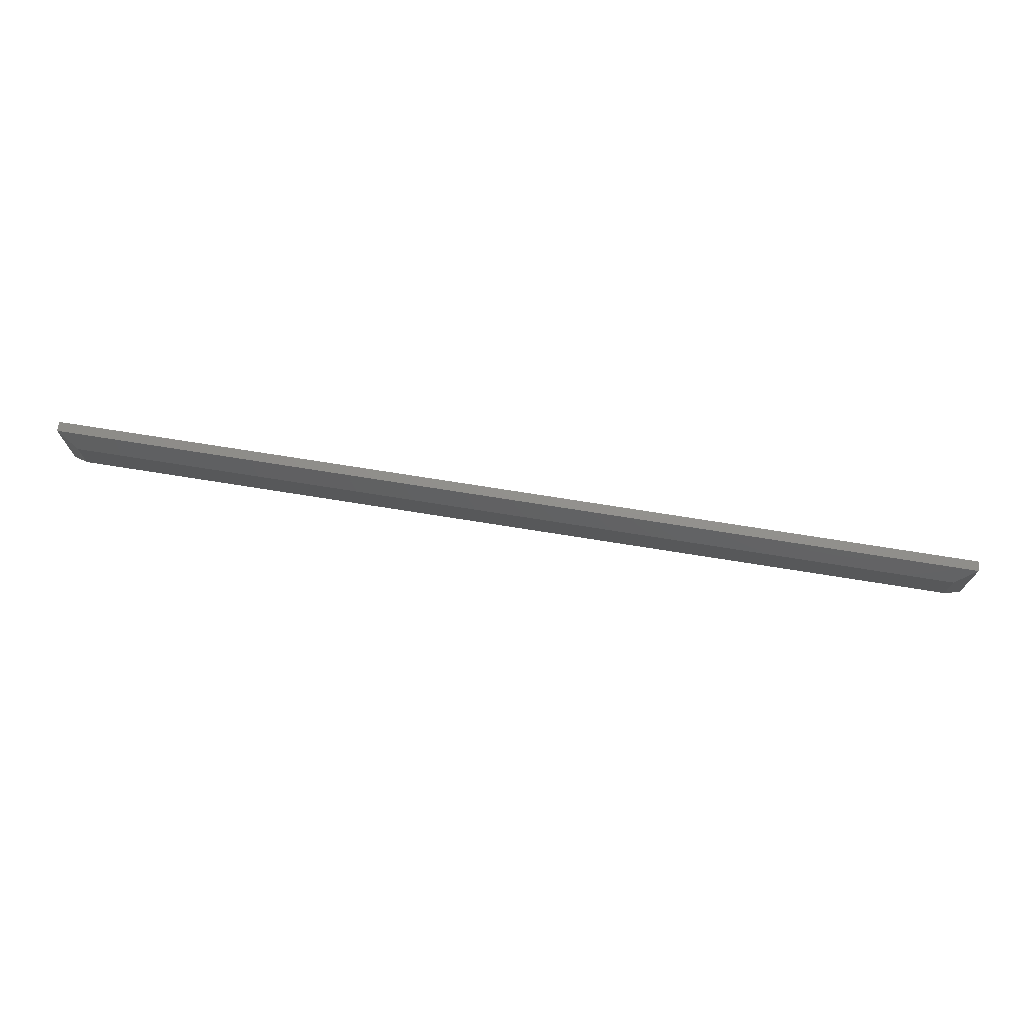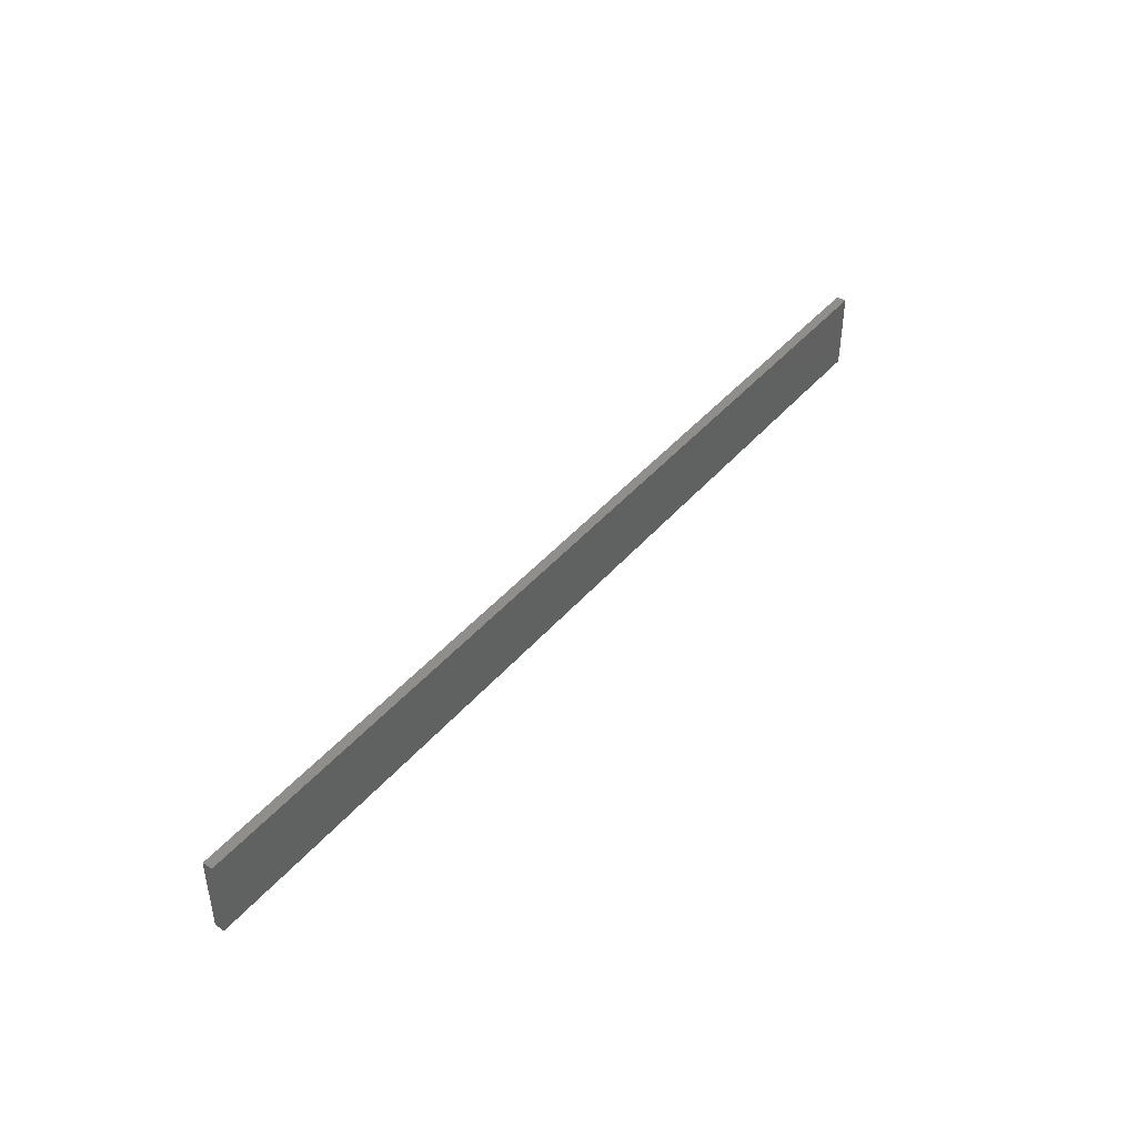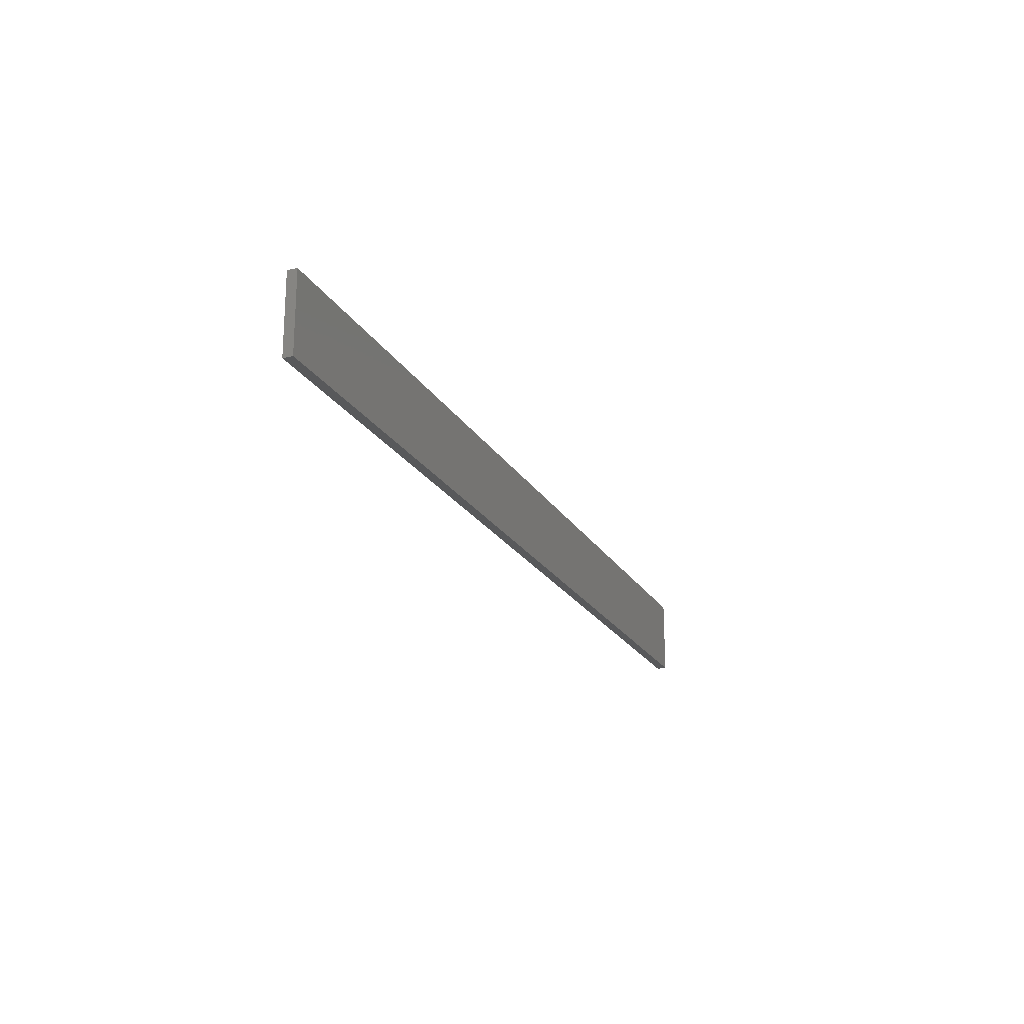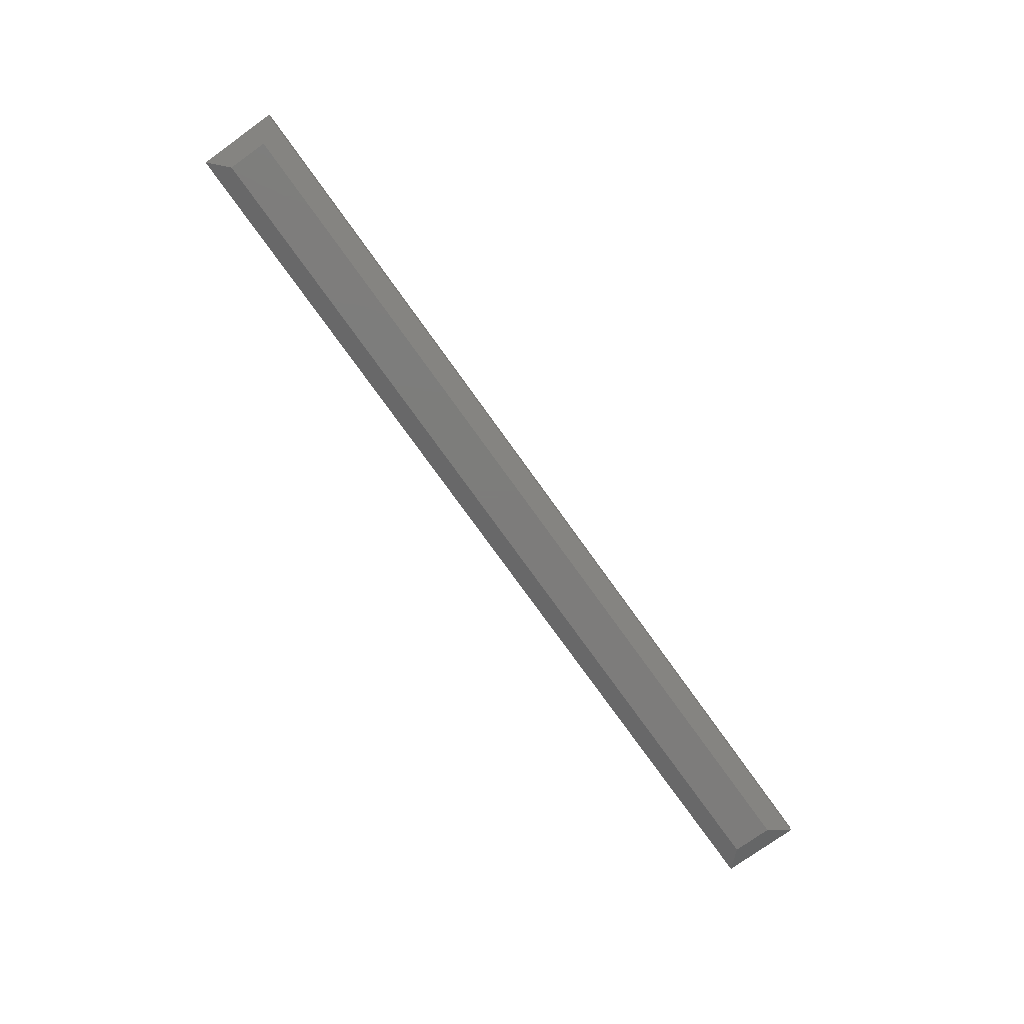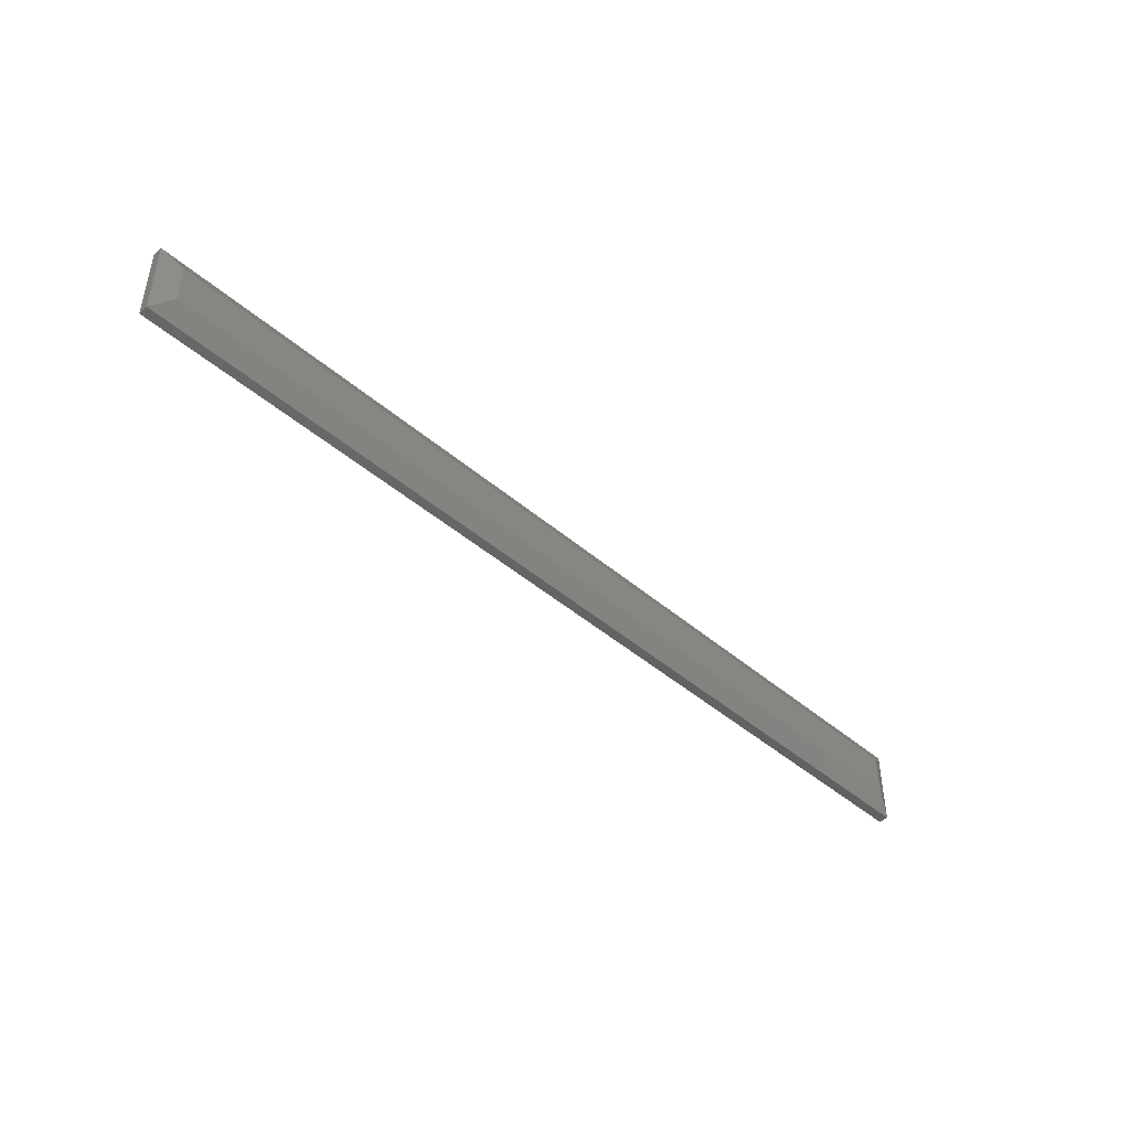
<metadata>
{"format":"stl","ext":"stl","renderer":"f3d","projection":"perspective","resolution":1024,"background":"white","views":[{"elev":72.2,"azim":-170.9,"up":"+Y"},{"elev":43.1,"azim":-53.0,"up":"+Y"},{"elev":-21.5,"azim":-67.2,"up":"+Y"},{"elev":-76.2,"azim":-54.4,"up":"+Z"},{"elev":-45.1,"azim":135.3,"up":"+Y"}]}
</metadata>
<code>
# stl→obj: 12 verts, 20 faces
v 0.01562 0.01562 0
v 0.01562 0.04753 0
v 0.7344 0.01562 0
v 0.7344 0.04753 0
v 0 0.06316 0.01562
v 0 0.06316 0.007812
v 0 0 0.01562
v 2.776e-17 0 0.007812
v 0.75 0.06316 0.01562
v 0.75 0.06316 0.007812
v 0.75 0 0.01562
v 0.75 -1.735e-18 0.007812
f 1 2 3
f 3 2 4
f 5 6 7
f 7 6 8
f 9 10 5
f 5 10 6
f 11 12 9
f 9 12 10
f 7 8 11
f 11 8 12
f 10 4 6
f 6 4 2
f 12 3 10
f 10 3 4
f 8 1 12
f 12 1 3
f 6 2 8
f 8 2 1
f 7 11 5
f 5 11 9

</code>
